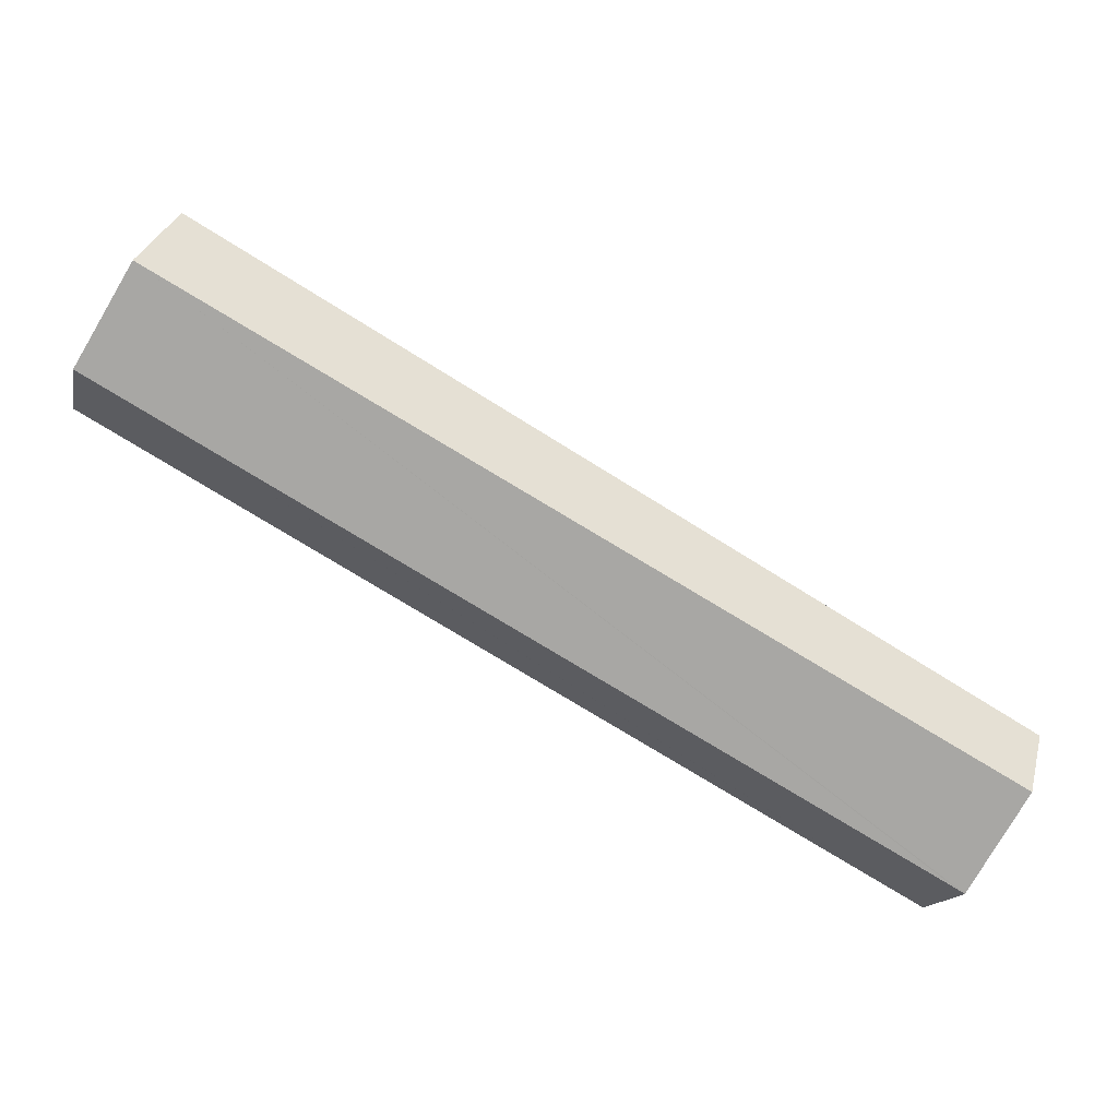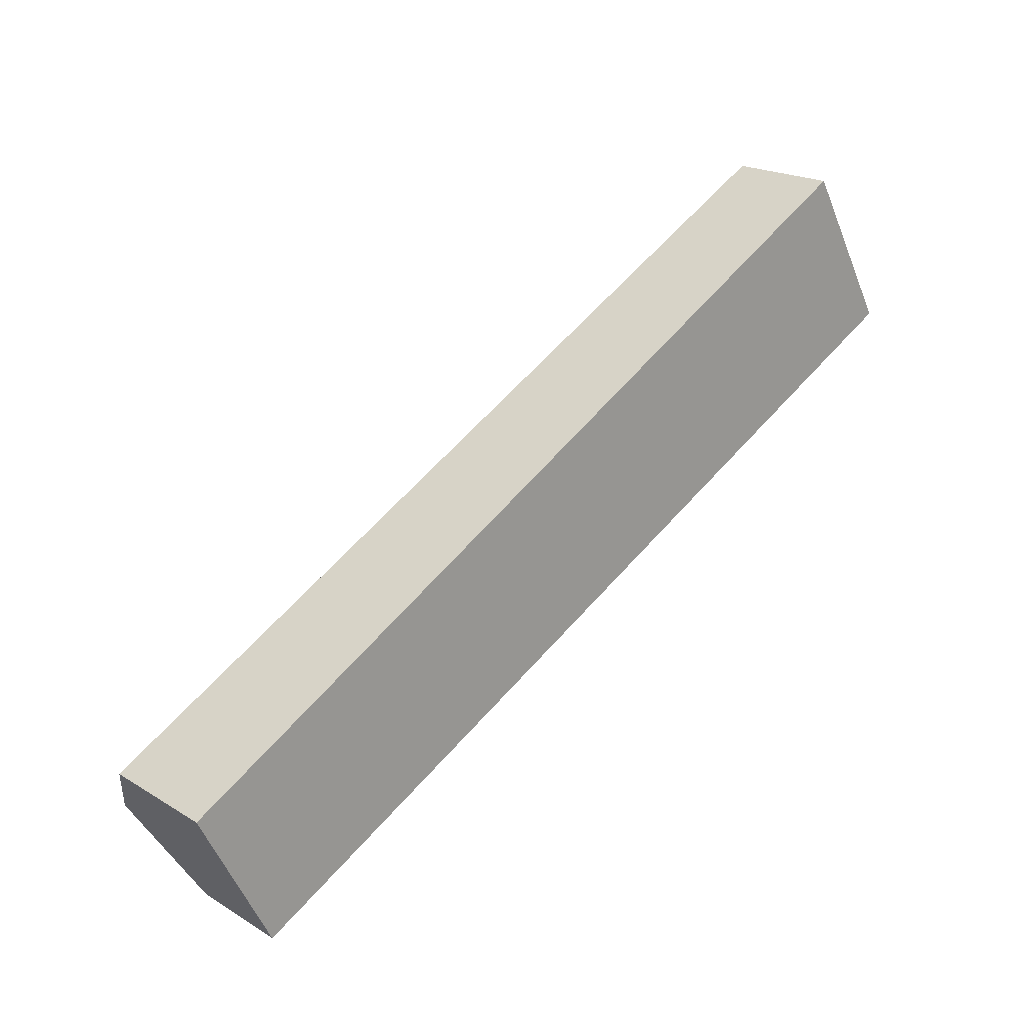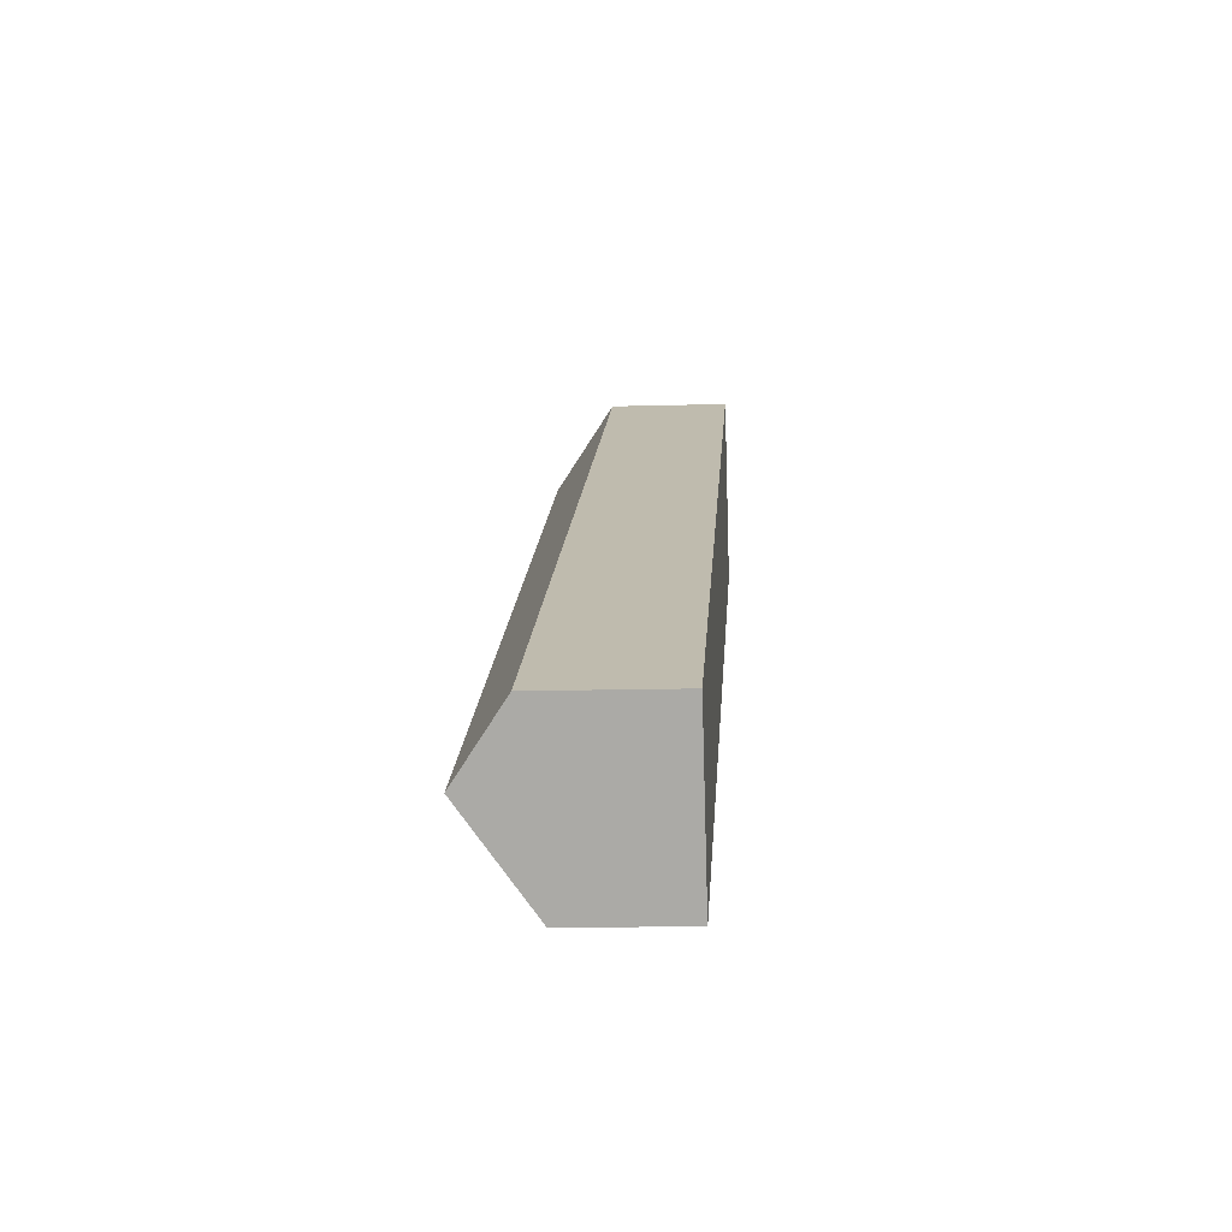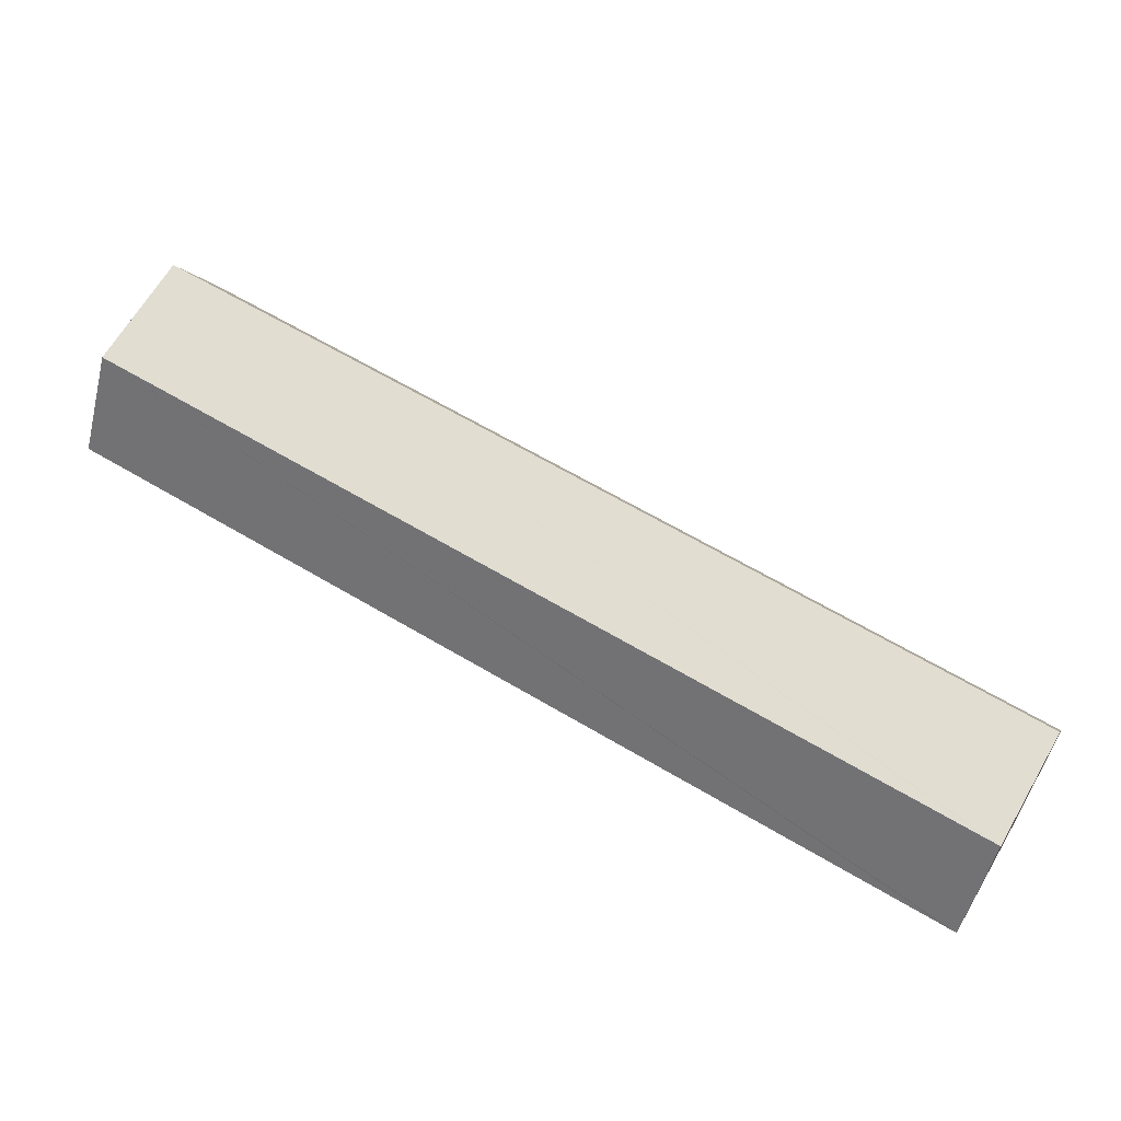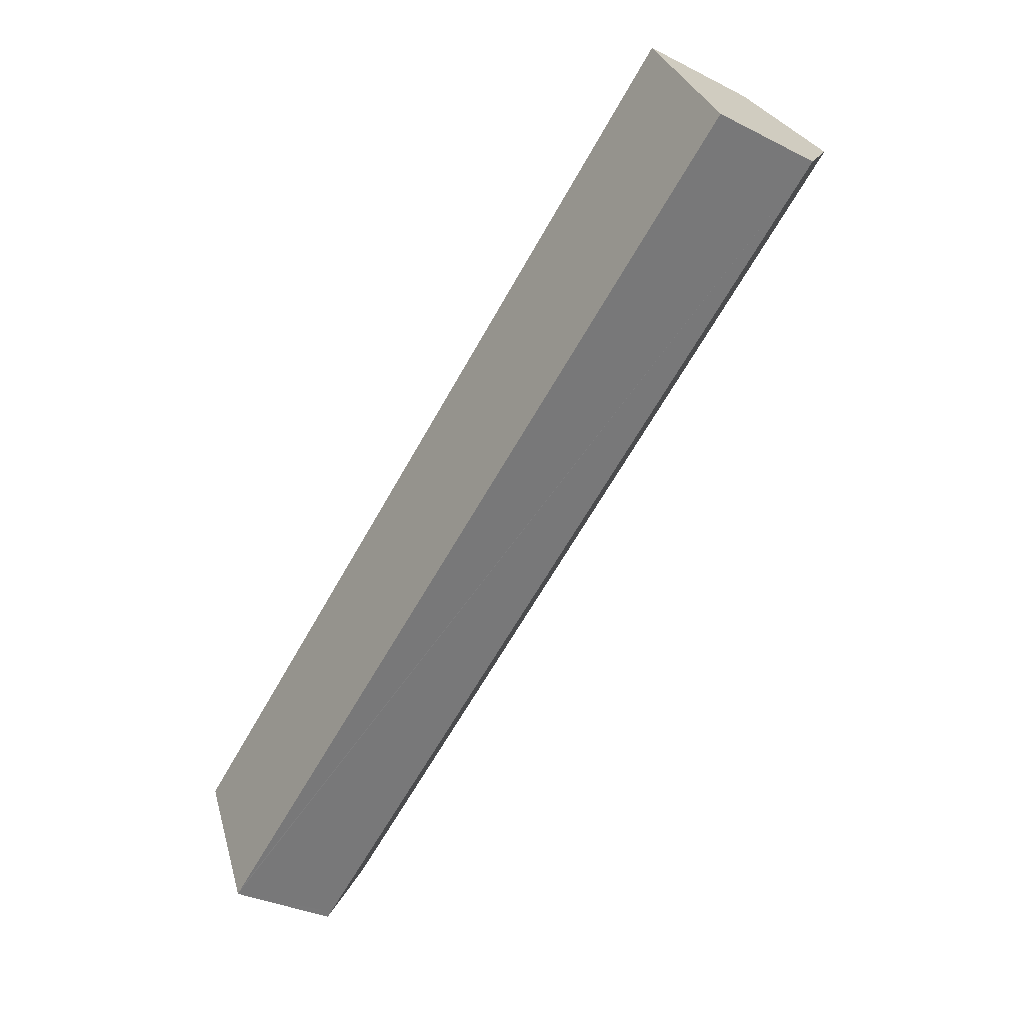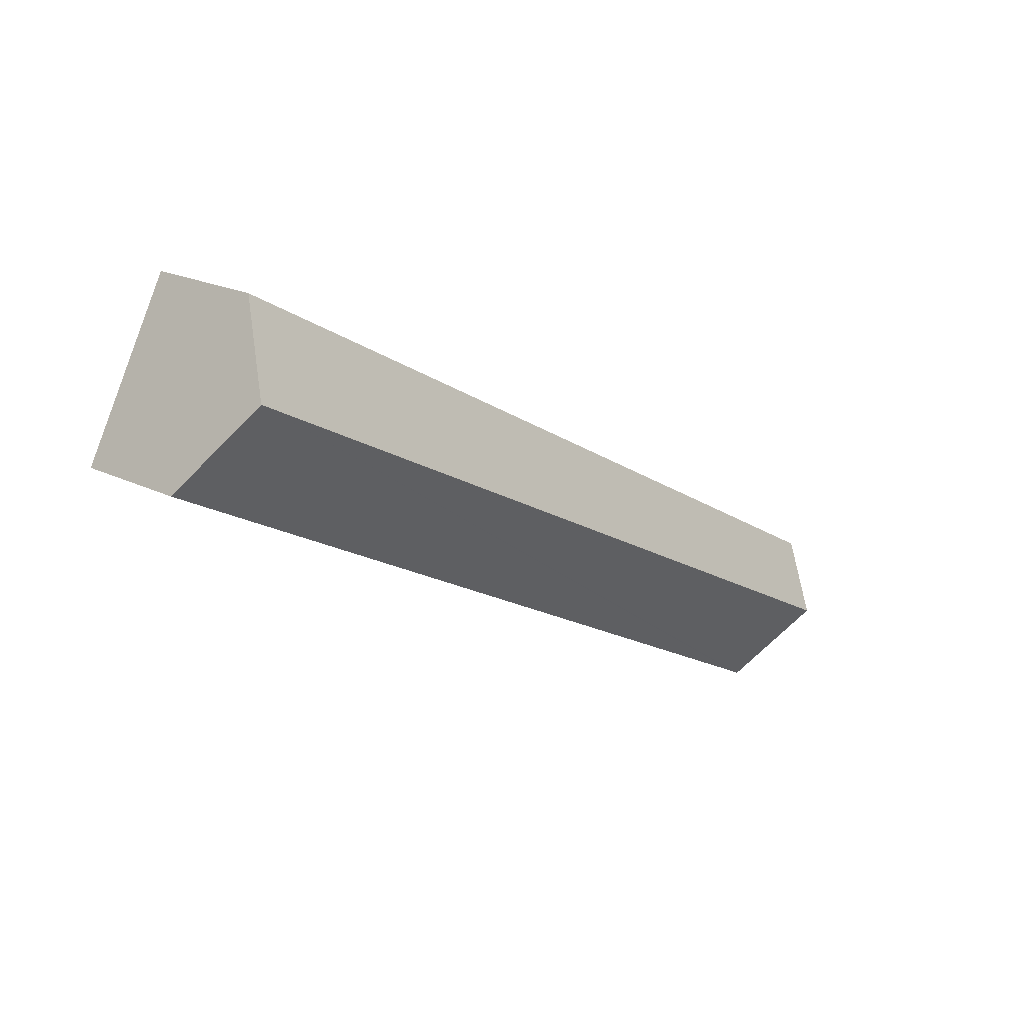
<metadata>
{"format":"obj","ext":"obj","renderer":"f3d","projection":"perspective","resolution":1024,"background":"white","views":[{"elev":-15.5,"azim":168.2,"up":"+Z"},{"elev":20.0,"azim":-42.1,"up":"+Z"},{"elev":-13.3,"azim":-86.2,"up":"+Z"},{"elev":-52.5,"azim":166.0,"up":"+Z"},{"elev":-33.4,"azim":55.4,"up":"+Z"},{"elev":20.6,"azim":131.8,"up":"+Z"}]}
</metadata>
<code>
v  16.11 3.26 7.252
v  0 2.364 1.448e-16
v  15.31 2.149 8.668
v  0.649 3.26 -1.141
v  0.594 3.26 -1.171
v  0 0 0
v  0.594 7.17e-17 -1.171
v  1.406 2.035 -2.773
v  1.406 1.698e-16 -2.773
v  16.11 -4.441e-16 7.252
v  1.533 1.655e-16 -2.703
v  16.99 -3.484e-16 5.69
v  15.31 -5.308e-16 8.668
v  1.533 2.035 -2.703
v  16.99 2.035 5.69
g defaultobject
f 1 2 3
f 2 1 4
f 2 4 5
f 5 6 2
f 6 5 7
f 7 5 8
f 7 8 9
f 10 11 12
f 11 10 13
f 11 13 6
f 11 6 7
f 11 7 9
f 3 6 13
f 6 3 2
f 14 9 8
f 9 14 15
f 9 15 11
f 11 15 12
f 4 8 5
f 8 4 1
f 8 1 14
f 14 1 15
f 13 1 3
f 1 13 15
f 15 13 10
f 15 10 12

</code>
